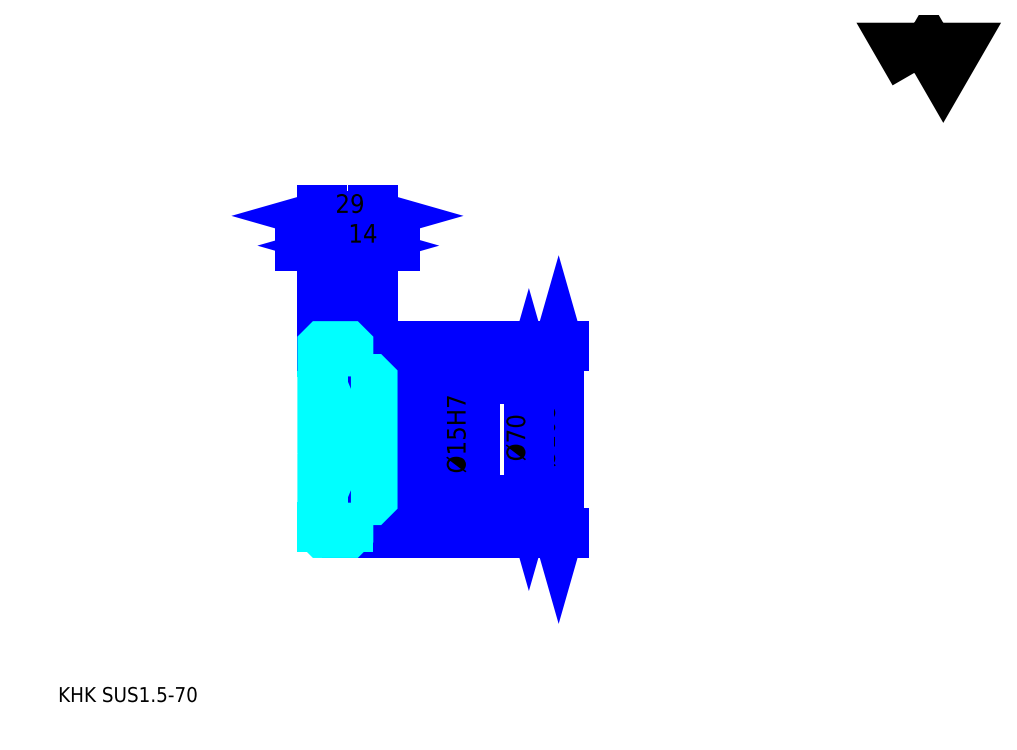
<metadata>
{"format":"dxf","ext":"dxf","renderer":"ezdxf+matplotlib","layout":"modelspace","background":"white","min_lineweight":24,"dpi":150}
</metadata>
<code>
0
SECTION
2
ENTITIES
0
TEXT
8
0
10
21.52
20
23.67
40
8.609
41
1
1
KHK SUS1.5-70
7
KANJI
50
0
51
0
0
TEXT
8
0
10
21.52
20
10.76
40
8.609
41
1
1

7
KANJI
50
0
51
0
0
TEXT
8
0
10
21.52
20
387.4
40
9.685
41
1
1

7
KANJI
50
0
51
0
0
POLYLINE
8
0
66
     1
70
     2
0
VERTEX
8
0
10
516.5
20
387.4
0
VERTEX
8
0
10
508.1
20
401.9
0
VERTEX
8
0
10
541.7
20
401.9
0
VERTEX
8
0
10
533.3
20
387.4
0
VERTEX
8
0
10
524.9
20
401.9
0
VERTEX
8
0
10
516.5
20
387.4
0
SEQEND
0
LINE
8
0
10
310.9
20
229.4
11
310.9
21
121.4
0
POLYLINE
8
0
66
     1
70
     2
0
VERTEX
8
0
10
313.1
20
221.9
0
VERTEX
8
0
10
310.9
20
229.4
0
VERTEX
8
0
10
308.8
20
221.9
0
SEQEND
0
POLYLINE
8
0
66
     1
70
     2
0
VERTEX
8
0
10
308.8
20
128.9
0
VERTEX
8
0
10
310.9
20
121.4
0
VERTEX
8
0
10
313.1
20
128.9
0
SEQEND
0
LINE
8
0
10
203.3
20
229.4
11
314.2
21
229.4
0
LINE
8
0
10
203.3
20
121.4
11
314.2
21
121.4
0
TEXT
8
0
10
308.8
20
159.3
40
10.76
41
1
1
%%c108
7
KANJI
50
90
51
0
0
LINE
8
DASHDOT
10
167.9
20
227.9
11
195.8
21
227.9
0
LINE
8
DASHDOT
10
167.9
20
122.9
11
195.8
21
122.9
0
LINE
8
DASHDOT
10
167.9
20
175.4
11
209.8
21
175.4
0
LINE
8
0
10
189.3
20
228.9
11
189.3
21
229.4
0
LINE
8
0
10
174.3
20
228.9
11
174.3
21
229.4
0
LINE
8
0
10
190.8
20
210.4
11
203.3
21
210.4
0
LINE
8
0
10
190.8
20
140.4
11
203.3
21
140.4
0
LINE
8
0
10
188.8
20
229.4
11
203.3
21
229.4
0
LINE
8
0
10
188.8
20
121.4
11
203.3
21
121.4
0
LINE
8
0
10
174.3
20
226
11
189.3
21
226
0
LINE
8
0
10
174.3
20
124.8
11
189.3
21
124.8
0
LINE
8
0
10
202.8
20
167.9
11
203.3
21
167.4
0
LINE
8
0
10
202.8
20
182.9
11
203.3
21
183.4
0
LINE
8
0
10
174.8
20
182.9
11
174.8
21
167.9
0
POLYLINE
8
0
66
     1
70
     2
0
VERTEX
8
0
10
174.3
20
167.4
0
VERTEX
8
0
10
174.8
20
167.9
0
VERTEX
8
0
10
202.8
20
167.9
0
VERTEX
8
0
10
202.8
20
182.9
0
VERTEX
8
0
10
174.8
20
182.9
0
VERTEX
8
0
10
174.3
20
183.4
0
SEQEND
0
ARC
8
0
10
190.8
20
211.9
40
1.5
50
180
51
270
0
ARC
8
0
10
190.8
20
138.9
40
1.5
50
90
51
180
0
LINE
8
0
10
203.3
20
209.4
11
203.3
21
229.4
0
LINE
8
0
10
202.2
20
287.5
11
161.4
21
287.5
0
POLYLINE
8
0
66
     1
70
     2
0
VERTEX
8
0
10
166.8
20
285.4
0
VERTEX
8
0
10
174.3
20
287.5
0
VERTEX
8
0
10
166.8
20
289.7
0
SEQEND
0
POLYLINE
8
0
66
     1
70
     2
0
VERTEX
8
0
10
196.9
20
289.7
0
VERTEX
8
0
10
189.3
20
287.5
0
VERTEX
8
0
10
196.9
20
285.4
0
SEQEND
0
LINE
8
0
10
189.3
20
229.4
11
189.3
21
290.7
0
TEXT
8
0
10
174.8
20
289.2
40
10.76
41
1
1
15
7
KANJI
50
0
51
0
0
LINE
8
0
10
174.3
20
304.7
11
203.3
21
304.7
0
POLYLINE
8
0
66
     1
70
     2
0
VERTEX
8
0
10
181.9
20
306.9
0
VERTEX
8
0
10
174.3
20
304.7
0
VERTEX
8
0
10
181.9
20
302.6
0
SEQEND
0
POLYLINE
8
0
66
     1
70
     2
0
VERTEX
8
0
10
195.8
20
302.6
0
VERTEX
8
0
10
203.3
20
304.7
0
VERTEX
8
0
10
195.8
20
306.9
0
SEQEND
0
LINE
8
0
10
174.3
20
229.4
11
174.3
21
308
0
LINE
8
0
10
203.3
20
229.4
11
203.3
21
308
0
TEXT
8
0
10
181.8
20
306.5
40
10.76
41
1
1
29
7
KANJI
50
0
51
0
0
LINE
8
0
10
216.2
20
287.5
11
176.4
21
287.5
0
POLYLINE
8
0
66
     1
70
     2
0
VERTEX
8
0
10
181.8
20
285.4
0
VERTEX
8
0
10
189.3
20
287.5
0
VERTEX
8
0
10
181.8
20
289.7
0
SEQEND
0
POLYLINE
8
0
66
     1
70
     2
0
VERTEX
8
0
10
210.9
20
289.7
0
VERTEX
8
0
10
203.3
20
287.5
0
VERTEX
8
0
10
210.9
20
285.4
0
SEQEND
0
TEXT
8
0
10
189.3
20
289.2
40
10.76
41
1
1
14
7
KANJI
50
0
51
0
0
LINE
8
0
10
293.7
20
210.4
11
293.7
21
140.4
0
POLYLINE
8
0
66
     1
70
     2
0
VERTEX
8
0
10
295.9
20
202.9
0
VERTEX
8
0
10
293.7
20
210.4
0
VERTEX
8
0
10
291.6
20
202.9
0
SEQEND
0
POLYLINE
8
0
66
     1
70
     2
0
VERTEX
8
0
10
291.6
20
147.9
0
VERTEX
8
0
10
293.7
20
140.4
0
VERTEX
8
0
10
295.9
20
147.9
0
SEQEND
0
LINE
8
0
10
203.3
20
210.4
11
296.9
21
210.4
0
LINE
8
0
10
203.3
20
140.4
11
296.9
21
140.4
0
TEXT
8
0
10
291.6
20
162.8
40
10.76
41
1
1
%%c70
7
KANJI
50
90
51
0
0
LINE
8
0
10
259.3
20
155
11
259.3
21
195.8
0
POLYLINE
8
0
66
     1
70
     2
0
VERTEX
8
0
10
257.1
20
190.4
0
VERTEX
8
0
10
259.3
20
182.9
0
VERTEX
8
0
10
261.4
20
190.4
0
SEQEND
0
POLYLINE
8
0
66
     1
70
     2
0
VERTEX
8
0
10
261.4
20
160.4
0
VERTEX
8
0
10
259.3
20
167.9
0
VERTEX
8
0
10
257.1
20
160.4
0
SEQEND
0
LINE
8
0
10
203.3
20
182.9
11
262.5
21
182.9
0
LINE
8
0
10
203.3
20
167.9
11
262.5
21
167.9
0
TEXT
8
0
10
257.1
20
155.8
40
10.76
41
1
1
%%c15H7
7
KANJI
50
90
51
0
0
POLYLINE
8
0
66
     1
70
     2
0
VERTEX
8
0
10
174.3
20
167.4
0
VERTEX
8
0
10
174.3
20
121.9
0
VERTEX
8
0
10
174.8
20
121.4
0
VERTEX
8
0
10
188.8
20
121.4
0
VERTEX
8
0
10
189.3
20
121.9
0
VERTEX
8
0
10
189.3
20
138.9
0
SEQEND
0
POLYLINE
8
0
66
     1
70
     2
0
VERTEX
8
0
10
190.8
20
140.4
0
VERTEX
8
0
10
202.3
20
140.4
0
VERTEX
8
0
10
203.3
20
141.4
0
VERTEX
8
0
10
203.3
20
209.4
0
VERTEX
8
0
10
202.3
20
210.4
0
VERTEX
8
0
10
190.8
20
210.4
0
SEQEND
0
POLYLINE
8
0
66
     1
70
     2
0
VERTEX
8
0
10
189.3
20
211.9
0
VERTEX
8
0
10
189.3
20
228.9
0
VERTEX
8
0
10
188.8
20
229.4
0
VERTEX
8
0
10
174.8
20
229.4
0
VERTEX
8
0
10
174.3
20
228.9
0
VERTEX
8
0
10
174.3
20
167.4
0
SEQEND
0
ENDSEC
0
EOF

</code>
